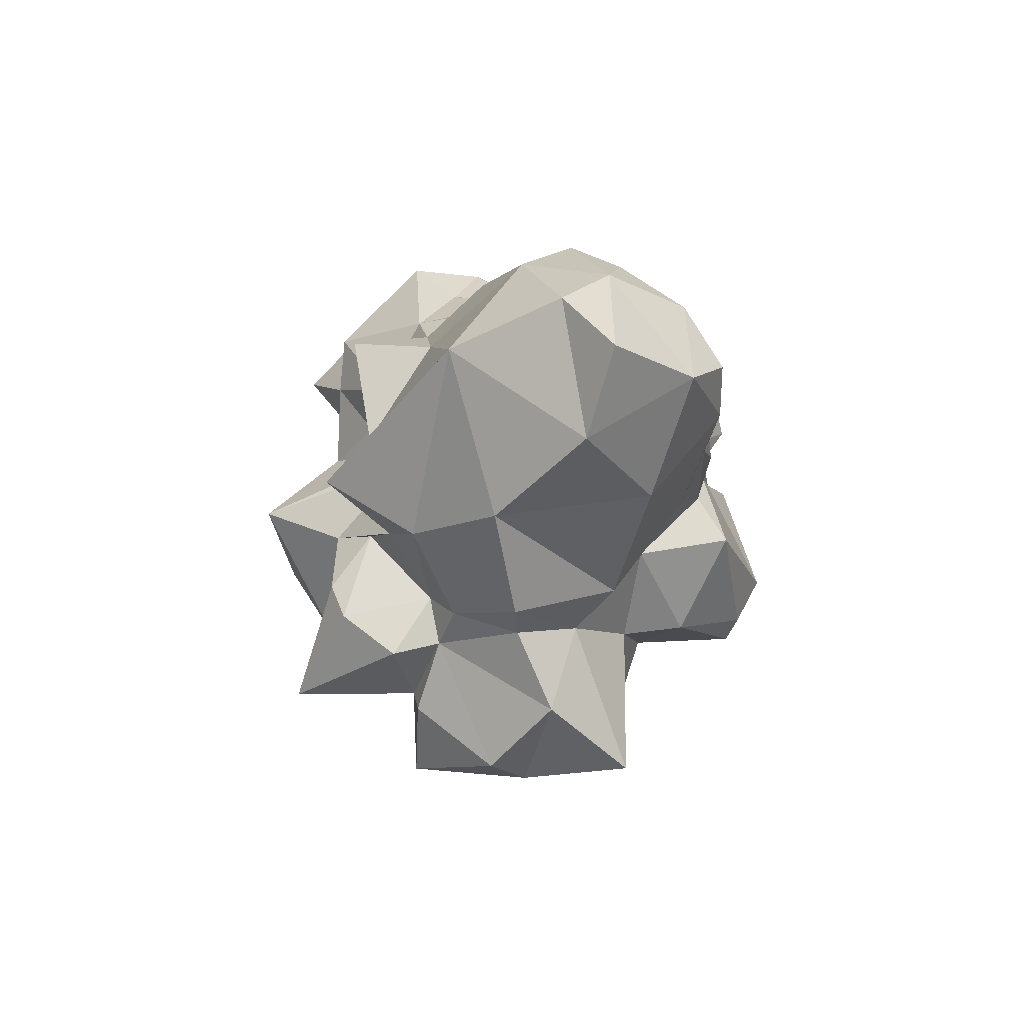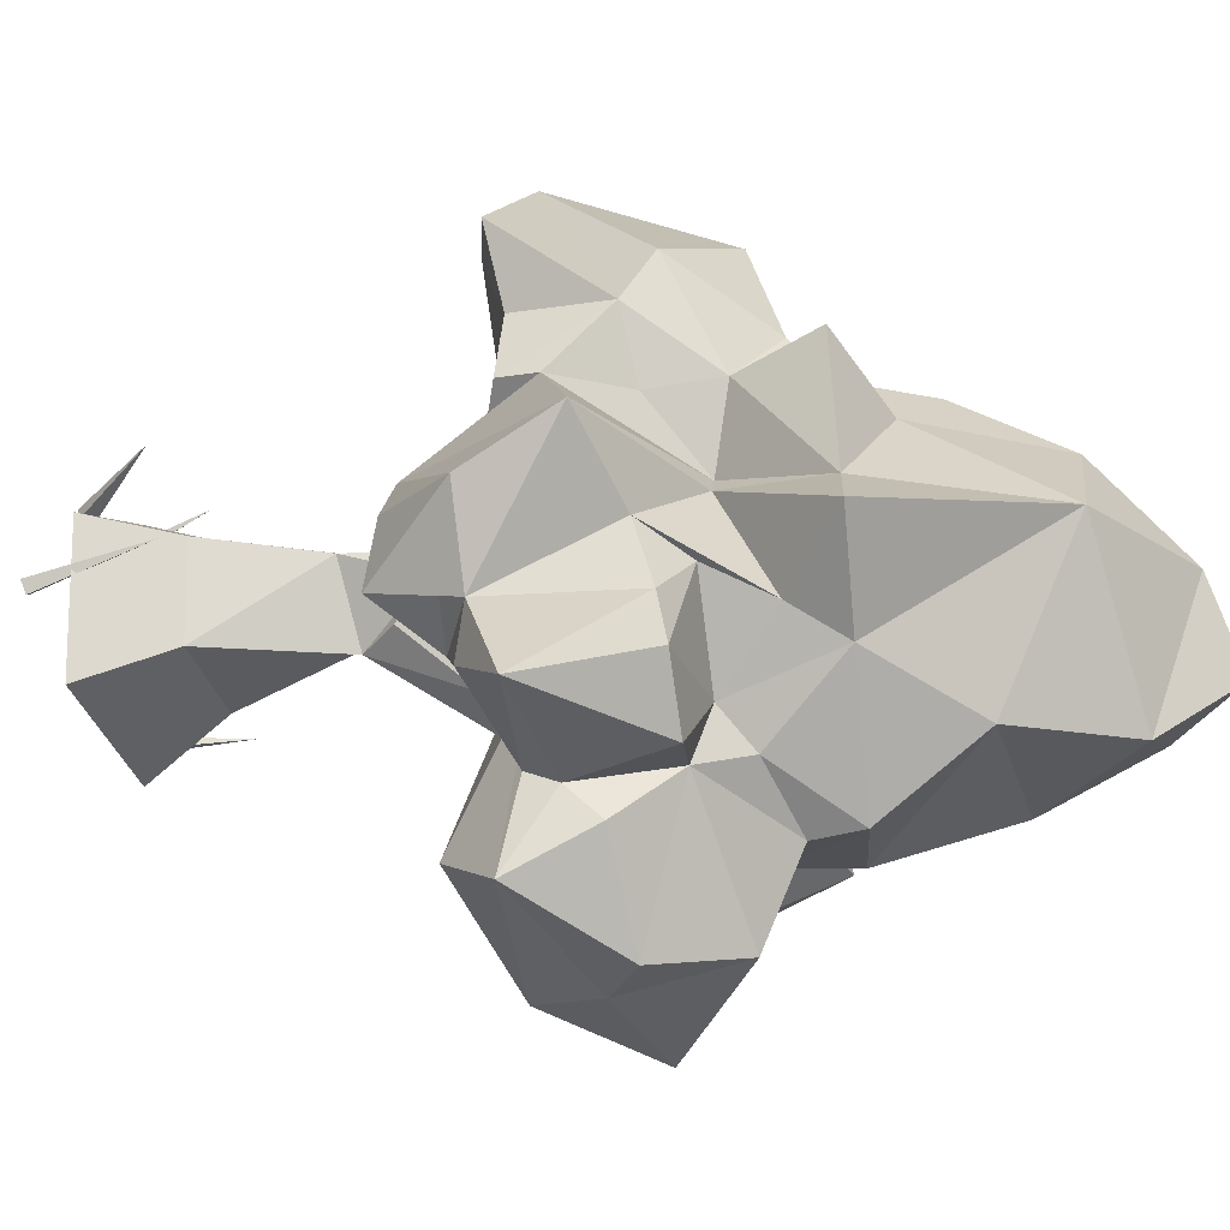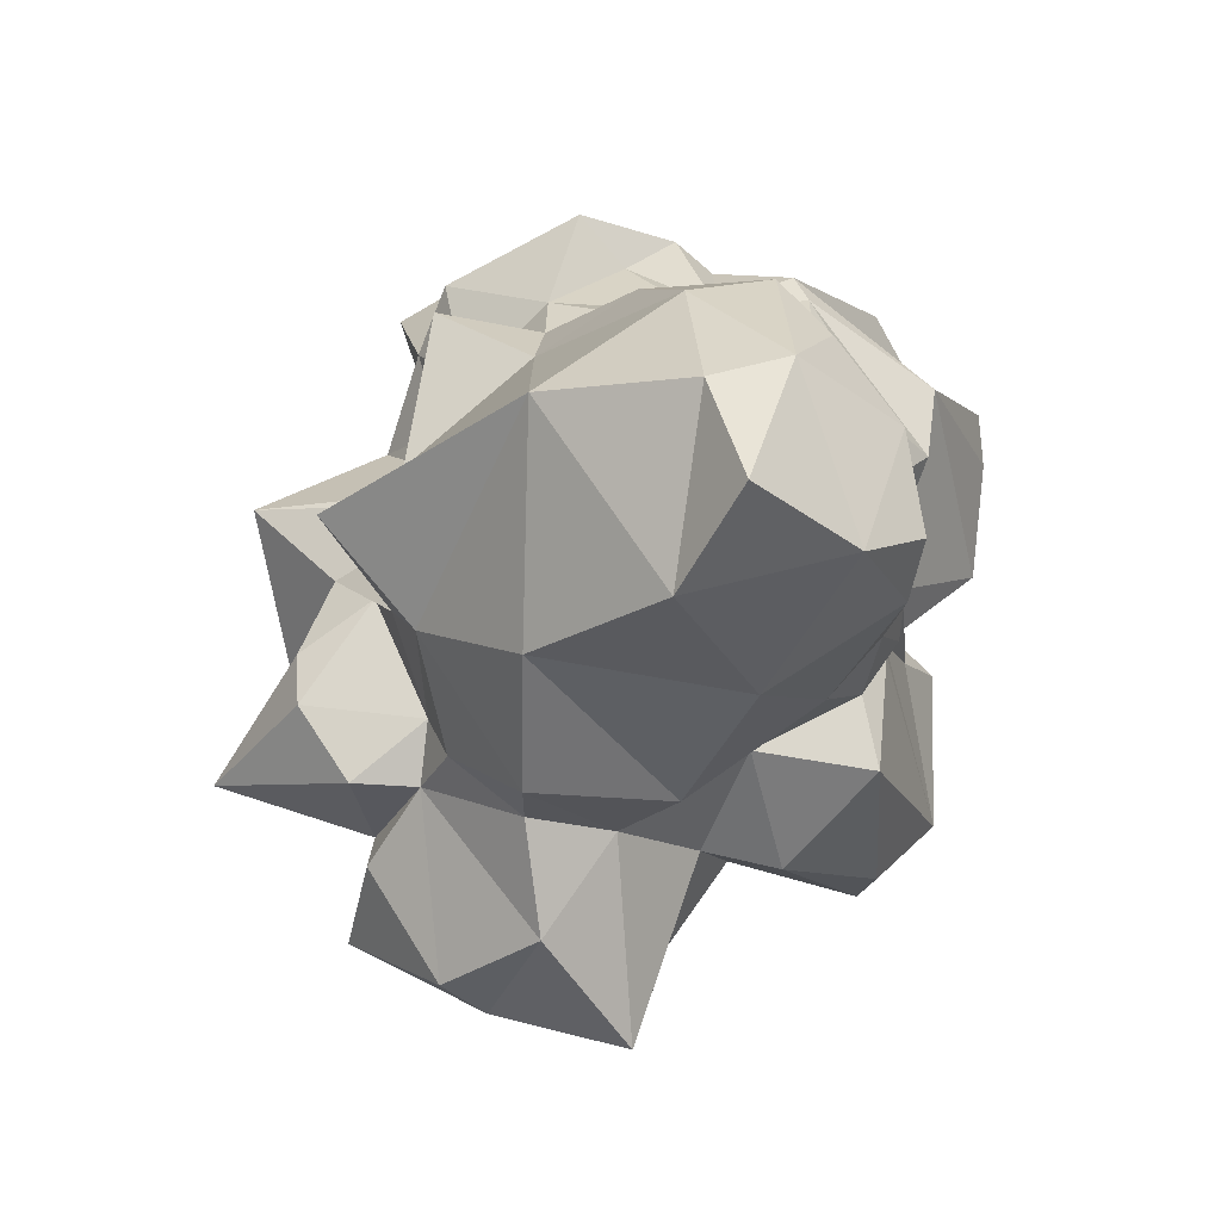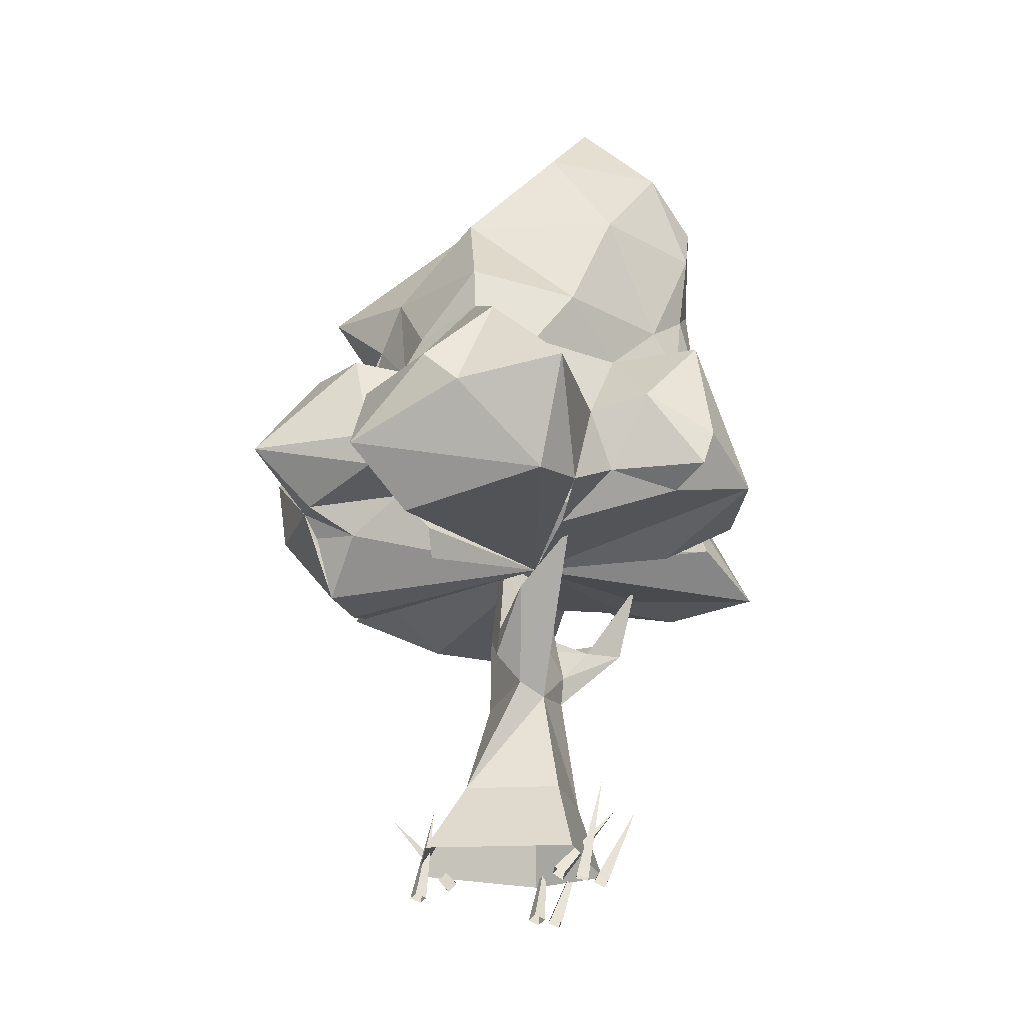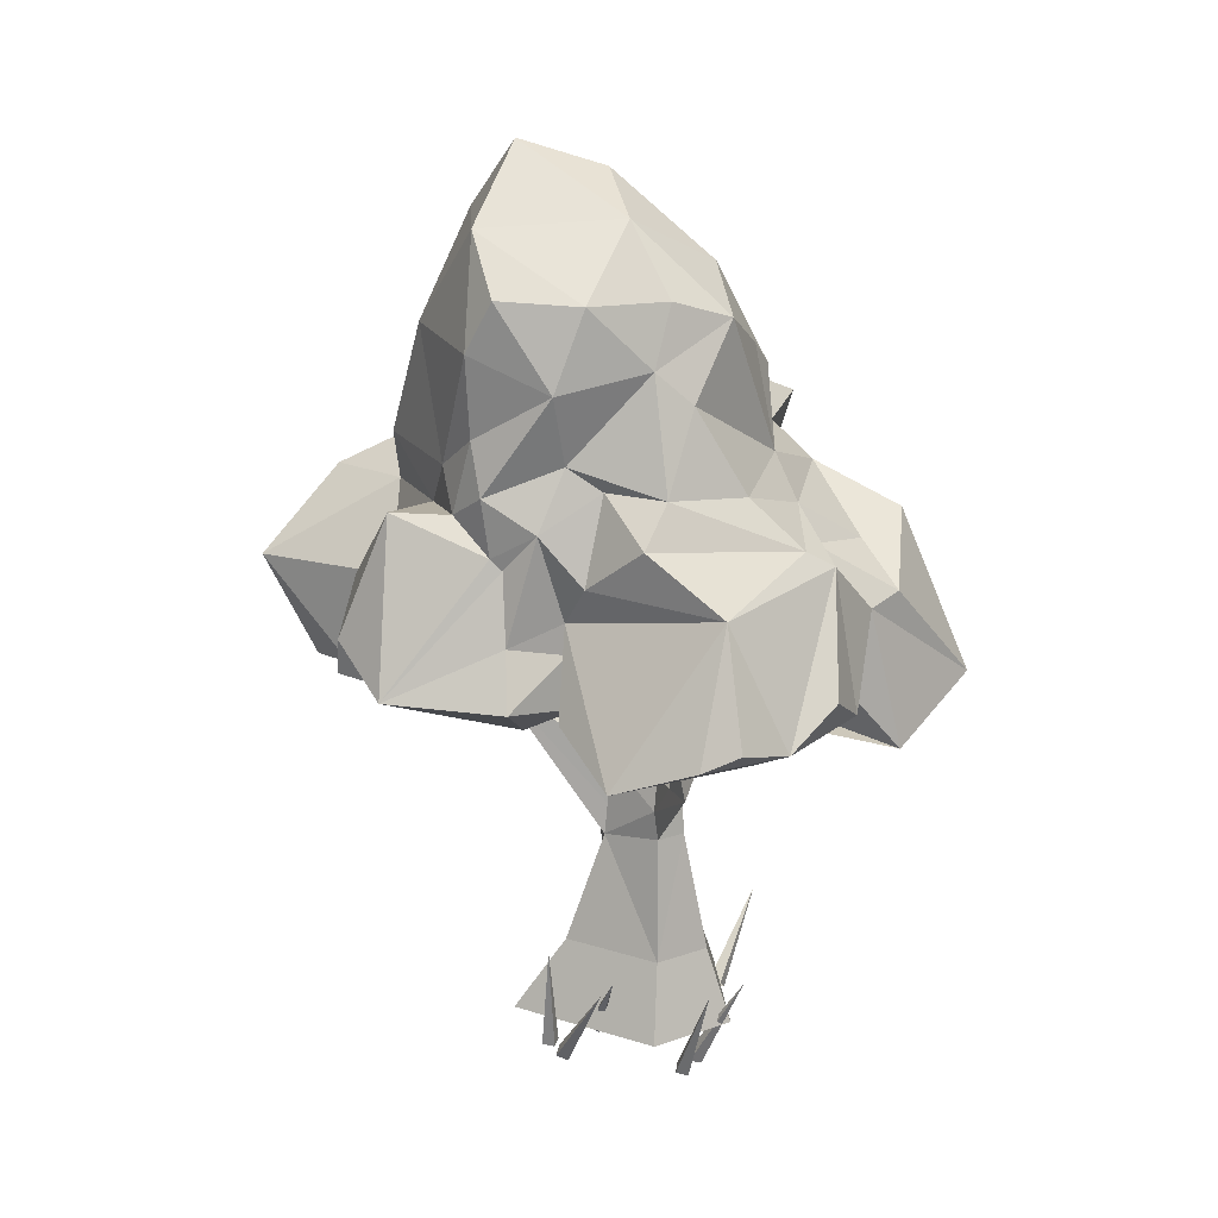
<metadata>
{"format":"obj","ext":"obj","renderer":"f3d","projection":"perspective","resolution":1024,"background":"white","views":[{"elev":64.9,"azim":161.8,"up":"+Y"},{"elev":-19.3,"azim":106.5,"up":"+Z"},{"elev":-18.6,"azim":179.4,"up":"+Z"},{"elev":-21.1,"azim":174.1,"up":"+Y"},{"elev":17.2,"azim":-78.7,"up":"+Y"}]}
</metadata>
<code>
o tree
g default
v 0.4029 -0.1693 0.09217
v 0.4413 -0.1575 0.07811
v 0.3541 0.176 0.1836
v 0.386 -0.1591 0.05449
v 0.4244 -0.1473 0.04043
v 0.2873 -0.08353 0.3151
v 0.3004 -0.08065 0.2747
v 0.4988 0.2008 0.3814
v 0.2564 -0.05545 0.3071
v 0.2695 -0.05257 0.2667
v -0.04656 -0.2059 0.2919
v -0.009239 -0.1908 0.2782
v -0.1004 0.1193 0.4379
v -0.06559 -0.1906 0.2571
v -0.02826 -0.1755 0.2434
v -0.1183 -0.2196 0.2614
v -0.07879 -0.2038 0.2595
v -0.2248 0.1148 0.344
v -0.1245 -0.2088 0.2207
v -0.08505 -0.193 0.2188
v -0.06875 0.2109 -0.1559
v 0.2532 0.2104 0.222
v -0.03833 0.2052 0.3052
v -0.06875 0.2109 -0.1559
v 0.05933 0.6205 -0.07446
v 0.1465 0.5749 0.174
v 0.1299 0.8352 -0.01893
v -0.0219 0.8273 -0.01375
v 0.1282 0.8271 0.1625
v -0.1071 0.8117 0.151
v -0.0219 0.8273 -0.01375
v 0.07019 1.517 0.1258
v 0.01377 1.516 0.142
v 0.007881 1.517 0.05269
v -0.302 0.8893 0.299
v -0.4278 1.112 0.2456
v -0.03125 0.5752 -0.03462
v 0.1501 0.8283 0.09204
v 0.05279 0.8985 -0.05518
v 0.1041 1.135 0.04266
v 0.001497 1.131 0.1759
v -0.0922 0.8646 0.1915
v -0.04888 1.131 0.1278
v 0.07054 0.9457 -0.2092
v -0.08441 1.106 -0.3879
v -0.02615 0.6765 -0.02324
v -0.3665 0.8371 0.2837
v -0.2304 0.8241 0.2111
v -0.03808 0.8113 0.2145
v -0.2708 -0.0473 0.1751
v -0.09458 -0.03808 -0.3265
v -0.04743 -0.04699 0.3882
v 0.4043 -0.03886 0.2592
v 0.4073 -0.03263 -0.2026
v -0.09458 -0.03808 -0.3265
v -0.03125 0.5752 -0.03462
v 0.2551 0.2144 -0.07599
v -0.04428 0.6025 0.2276
v -0.1825 0.205 0.1677
v 0.1425 0.7355 -0.03127
v -0.1212 0.6029 0.1565
v -0.1286 0.702 0.1454
v -0.5612 1.836 0.2585
v -0.6752 1.712 0.2109
v -0.6051 1.724 -0.1177
v -0.5943 1.565 0.01985
v -0.5103 1.84 0.06026
v -0.5289 1.915 -0.05038
v -0.6011 2.137 -0.06952
v -0.5801 1.82 -0.2931
v -0.6378 1.383 -0.208
v -0.7173 1.533 0.4597
v -0.5353 1.441 -0.05264
v -0.3995 1.663 0.6416
v -0.4695 2.194 0.2011
v -0.5587 2.241 -0.3392
v -0.5684 1.636 -0.2699
v -0.5704 1.602 -0.2311
v -0.725 1.207 -0.1851
v -0.5303 1.341 -0.04494
v -0.6609 1.167 -0.04584
v -0.8578 1.034 0.1388
v -0.3962 1.818 0.4697
v -0.4357 2.092 0.3139
v -0.5486 2.39 0.01574
v -0.5863 2.405 -0.249
v -0.527 1.981 -0.3338
v -0.4045 1.874 -0.4519
v -0.4973 1.745 -0.3997
v -0.7138 1.216 -0.5774
v -0.228 2.269 -0.5635
v -0.1208 1.736 0.5807
v -0.3957 2.387 0.2364
v -0.4345 2.585 -0.344
v -0.4949 1.167 -0.01108
v -0.4488 1.096 0.3628
v -0.619 1.067 0.5208
v -0.365 1.612 0.7258
v -0.2972 2.607 0.09465
v -0.1801 2.817 -0.2714
v -0.2362 1.713 -0.5276
v -0.5338 1.753 -0.5885
v -0.3203 1.49 -0.757
v -0.5568 1.355 -0.7464
v -0.5174 1.234 -0.7606
v -0.8842 1.13 0.412
v -0.869 1.185 0.531
v 0.05219 1.589 0.7584
v -0.04227 1.874 0.497
v -0.275 2.325 0.3987
v 0.03137 2.132 0.4598
v -0.03082 2.592 -0.4481
v -0.4356 1.171 -0.6442
v -0.4303 1.102 0.5354
v -0.7042 1.136 0.6454
v -0.6017 1.271 0.7706
v -0.1766 1.627 0.64
v -0.07724 1.464 0.8904
v 0.2427 1.785 0.5788
v -0.06524 2.455 0.3122
v -0.04739 2.207 0.4323
v -0.09473 2.73 -0.007221
v -0.06682 1.888 -0.6995
v -0.1271 1.438 -0.6988
v -0.475 1.076 -0.1954
v -0.4339 1.18 0.8083
v 0.2034 1.128 1.092
v 0.2764 2.506 0.04717
v 0.2881 2.276 -0.4751
v -0.2396 1.257 0.6932
v -0.1314 1.112 0.5503
v -0.1723 1.43 0.8177
v -0.1474 0.9776 0.9164
v 0.2915 1.972 -0.7023
v -0.2017 1.229 -0.6712
v 0.167 1.666 0.8706
v 0.2485 1.906 0.4468
v 0.07519 1.702 -0.7205
v 0.2506 1.696 -0.9785
v -0.04092 1.079 -0.5358
v -0.09062 1.044 0.6359
v 0.5041 1.53 0.7364
v 0.2888 1.824 -0.7193
v 0.5732 1.986 0.07176
v 0.03619 1.433 -1.18
v -0.04375 1.108 -0.8753
v 0.4692 1.757 -0.5562
v 0.5371 2.001 -0.3298
v 0.7663 2.034 -0.06328
v 0.3803 1.369 -1.082
v 0.2996 1.01 0.8611
v 0.271 2.061 0.3189
v 0.5105 1.946 0.4806
v 0.6004 1.847 -0.2328
v 0.4908 1.476 -1.036
v 0.09098 1.087 -1.019
v 0.6384 1.123 0.8147
v 0.5381 1.61 -0.5897
v 0.5645 1.16 0.5849
v 0.5718 1.449 0.5824
v 0.4425 1.691 0.406
v 0.7269 1.208 -0.8753
v 0.6704 1.45 -0.7427
v 0.5687 1.119 0.2946
v 0.6556 1.165 0.3765
v 0.508 1.484 0.3666
v 0.6542 1.282 0.3778
v 0.6591 1.341 -0.6427
v 0.6472 1.244 -0.6034
v 0.2 1.61 0.6524
v 0.2133 1.623 0.6562
v 0.1985 1.608 0.6551
v 0.2036 1.61 0.6522
v 0.6256 0.9156 0.1456
v 0.6735 0.8877 0.04867
v 0.7609 0.8846 -0.1756
v 0.9381 1.16 0.0271
v 0.8705 1.177 -0.2514
v 0.9716 1.448 0.1647
v 0.854 1.147 -0.4076
v 0.3932 1.637 0.1597
v 0.4516 1.646 0.1103
v 0.7586 1.535 -0.05105
v 1.058 1.323 -0.5086
v 0.8382 1.616 -0.2638
v 0.6528 1.662 -0.1388
v 0.831 1.643 -0.3977
v 0.5211 1.665 -0.438
v 0.7053 1.64 -0.5889
v 0.5362 1.233 -0.3335
v -0.001438 1.067 -0.0448
v -0.001438 1.067 -0.0448
v -0.001438 1.067 -0.0448
v -0.001438 1.067 -0.0448
v -0.001438 1.067 -0.0448
v -0.001438 1.067 -0.0448
v -0.001438 1.067 -0.0448
v -0.001438 1.067 -0.0448
v -0.001438 1.067 -0.0448
v -0.001438 1.067 -0.0448
v -0.001438 1.067 -0.0448
v -0.001438 1.067 -0.0448
v -0.001438 1.067 -0.0448
v -0.001438 1.067 -0.0448
v -0.001438 1.067 -0.0448
v -0.001438 1.067 -0.0448
v 0.4204 1.122 -0.3132
v 0.3892 1.139 -0.2685
v 0.5362 1.233 -0.3335
v 0.7269 1.208 -0.8753
v 0.5291 1.006 -0.7728
v 0.09098 1.087 -1.019
v 0.5362 1.233 -0.3335
v 0.5291 1.006 -0.7728
v 0.7269 1.208 -0.8753
v 0.7609 0.8846 -0.1756
v 0.6933 1.073 -0.3286
v 0.8217 1.096 -0.2237
v 0.402 1.029 -0.243
v 0.3892 1.139 -0.2685
v 0.4204 1.122 -0.3132
v 0.8705 1.177 -0.2514
v 0.6933 1.073 -0.3286
v 0.854 1.147 -0.4076
v 0.854 1.147 -0.4076
v 0.6933 1.073 -0.3286
v 0.5362 1.233 -0.3335
v 0.8705 1.177 -0.2514
v 0.8217 1.096 -0.2237
v 0.6933 1.073 -0.3286
v 0.5291 1.006 -0.7728
v 0.5362 1.233 -0.3335
v -0.001438 1.067 -0.0448
v 0.3892 1.139 -0.2685
v 0.402 1.029 -0.243
v -0.001438 1.067 -0.0448
v 0.5362 1.233 -0.3335
v 0.6933 1.073 -0.3286
v -0.001438 1.067 -0.0448
v 0.402 1.029 -0.243
v 0.4204 1.122 -0.3132
v -0.001438 1.067 -0.0448
v 0.4204 1.122 -0.3132
v 0.5362 1.233 -0.3335
v -0.001438 1.067 -0.0448
v 0.5362 1.233 -0.3335
v 0.3892 1.139 -0.2685
v -0.001438 1.067 -0.0448
v 0.09098 1.087 -1.019
v 0.5291 1.006 -0.7728
v -0.001438 1.067 -0.0448
v 0.6933 1.073 -0.3286
v 0.7609 0.8846 -0.1756
v -0.001438 1.067 -0.0448
v -0.09562 -0.1027 -0.04086
v -0.06246 -0.07774 -0.03141
v -0.3043 0.1777 0.0477
v -0.09598 -0.08719 -0.08049
v -0.06281 -0.06226 -0.07104
v -0.1682 -0.1315 -0.1744
v -0.1268 -0.1227 -0.1705
v -0.2218 0.225 -0.1806
v -0.1647 -0.1292 -0.2167
v -0.1233 -0.1203 -0.2128
v -0.2374 -0.1417 -0.114
v -0.1994 -0.1226 -0.1126
v -0.3721 0.1638 0.02211
v -0.2445 -0.1247 -0.1524
v -0.2065 -0.1056 -0.151
g initialShadingGroup arbre01:pCube67
f 1 2 3
f 3 5 4
f 2 5 3
f 4 1 3
f 6 7 8
f 8 10 9
f 7 10 8
f 9 6 8
f 11 12 13
f 13 15 14
f 12 15 13
f 14 11 13
f 16 17 18
f 18 20 19
f 17 20 18
f 19 16 18
f 21 56 57
f 57 56 25
f 57 25 26
f 57 26 22
f 23 22 58
f 22 26 58
f 58 59 23
f 59 58 61
f 61 37 59
f 59 37 24
f 45 44 25
f 60 38 25
f 25 38 26
f 27 38 60
f 38 29 26
f 58 26 49
f 26 29 49
f 37 61 62
f 30 31 62
f 62 31 37
f 28 32 39
f 39 32 40
f 39 40 27
f 27 40 38
f 38 40 32
f 38 32 29
f 49 29 41
f 41 29 32
f 32 33 41
f 49 41 42
f 42 41 43
f 41 33 43
f 42 43 30
f 30 43 31
f 43 33 31
f 31 33 34
f 25 56 45
f 56 46 45
f 60 25 44
f 27 60 44
f 27 44 39
f 44 45 39
f 39 45 28
f 28 45 46
f 58 49 61
f 47 61 35
f 35 61 49
f 47 62 61
f 62 47 48
f 48 47 36
f 30 62 48
f 30 48 42
f 48 35 49
f 48 49 42
f 36 47 35
f 36 35 48
f 51 50 24
f 24 50 59
f 23 59 52
f 52 59 50
f 53 22 52
f 52 22 23
f 54 57 53
f 53 57 22
f 21 57 55
f 55 57 54
f 67 65 66
f 64 63 67
f 68 65 67
f 73 66 65
f 64 67 66
f 64 74 63
f 63 74 83
f 84 63 83
f 68 69 70
f 76 87 69
f 70 69 87
f 70 65 68
f 71 73 65
f 72 66 73
f 66 72 64
f 67 63 68
f 68 63 75
f 63 84 75
f 72 73 82
f 75 84 110
f 76 69 86
f 86 69 85
f 70 77 65
f 77 78 65
f 65 78 71
f 79 80 71
f 71 80 73
f 64 72 74
f 74 72 98
f 83 74 92
f 92 74 98
f 85 69 75
f 75 69 68
f 88 89 87
f 89 70 87
f 78 77 90
f 77 102 90
f 79 71 90
f 90 71 78
f 80 79 95
f 73 80 81
f 81 80 95
f 73 81 82
f 91 76 94
f 94 76 86
f 86 85 94
f 94 85 99
f 87 76 88
f 88 76 91
f 70 89 77
f 102 77 89
f 95 79 125
f 125 79 90
f 82 106 72
f 107 72 106
f 98 72 115
f 115 72 107
f 84 83 109
f 109 83 92
f 75 93 85
f 90 102 104
f 104 102 103
f 82 97 106
f 84 109 110
f 110 109 121
f 121 109 111
f 91 123 88
f 88 123 101
f 91 94 112
f 112 94 100
f 94 99 100
f 100 99 122
f 102 89 101
f 90 104 113
f 113 104 105
f 82 96 97
f 97 96 114
f 98 115 116
f 98 117 92
f 118 108 117
f 117 108 92
f 99 110 120
f 101 123 138
f 89 88 101
f 135 105 103
f 103 105 104
f 107 106 115
f 106 97 115
f 115 97 126
f 118 117 132
f 136 119 108
f 109 92 119
f 92 108 119
f 100 122 112
f 112 122 128
f 102 101 103
f 103 101 124
f 105 135 113
f 113 135 140
f 97 114 126
f 126 114 130
f 98 116 126
f 126 116 115
f 132 117 98
f 118 132 127
f 127 132 133
f 111 109 137
f 137 109 119
f 108 118 136
f 136 118 127
f 110 121 120
f 120 121 111
f 128 122 120
f 120 122 99
f 91 112 129
f 129 112 128
f 123 134 138
f 138 134 143
f 91 129 123
f 123 129 134
f 101 138 124
f 124 138 145
f 103 124 135
f 114 131 130
f 126 132 98
f 133 132 130
f 119 136 142
f 111 152 120
f 120 152 128
f 132 126 130
f 131 141 130
f 133 130 141
f 152 111 137
f 148 129 128
f 147 134 148
f 148 134 129
f 138 139 145
f 124 146 135
f 142 136 127
f 128 144 149
f 139 138 143
f 140 135 146
f 128 152 144
f 144 152 153
f 139 143 158
f 158 143 147
f 145 139 150
f 150 139 155
f 124 145 146
f 146 145 156
f 133 151 127
f 127 151 157
f 142 161 119
f 119 161 137
f 161 153 137
f 153 152 137
f 142 127 160
f 127 157 160
f 147 143 134
f 128 149 148
f 148 149 154
f 183 154 182
f 154 149 182
f 149 144 182
f 139 158 155
f 155 158 163
f 157 151 159
f 142 160 161
f 161 160 166
f 158 147 188
f 147 148 188
f 188 148 154
f 150 155 162
f 145 150 156
f 156 150 162
f 181 144 161
f 153 161 144
f 183 186 154
f 154 186 188
f 144 181 182
f 162 155 163
f 207 208 209
f 210 211 212
f 160 157 159
f 159 165 160
f 161 166 181
f 165 167 160
f 167 166 160
f 213 214 215
f 165 164 167
f 163 168 162
f 162 168 169
f 175 176 177
f 175 177 174
f 174 177 179
f 164 174 167
f 167 174 179
f 216 217 218
f 219 220 221
f 177 176 178
f 179 181 167
f 167 181 166
f 222 223 224
f 225 226 227
f 228 229 230
f 190 169 180
f 177 178 179
f 179 178 183
f 178 180 184
f 181 179 182
f 182 179 183
f 180 169 184
f 183 178 185
f 185 178 184
f 169 168 184
f 185 186 183
f 189 187 184
f 187 185 184
f 188 186 187
f 187 186 185
f 184 168 189
f 189 168 158
f 168 163 158
f 188 187 189
f 189 158 188
f 170 171 172
f 172 173 170
f 171 170 173
f 173 172 171
f 95 125 206
f 96 82 205
f 125 90 204
f 90 113 203
f 114 96 202
f 113 140 201
f 141 131 199
f 151 133 198
f 146 156 197
f 159 151 196
f 231 232 233
f 176 175 195
f 175 174 194
f 174 164 193
f 234 235 236
f 237 238 239
f 240 241 242
f 243 244 245
f 82 81 192
f 131 114 200
f 246 247 248
f 249 250 251
f 165 159 191
f 252 253 254
f 85 93 99
f 99 93 110
f 75 110 93
f 255 256 257
f 257 259 258
f 256 259 257
f 258 255 257
f 260 261 262
f 262 264 263
f 261 264 262
f 263 260 262
f 265 266 267
f 267 269 268
f 266 269 267
f 268 265 267

</code>
